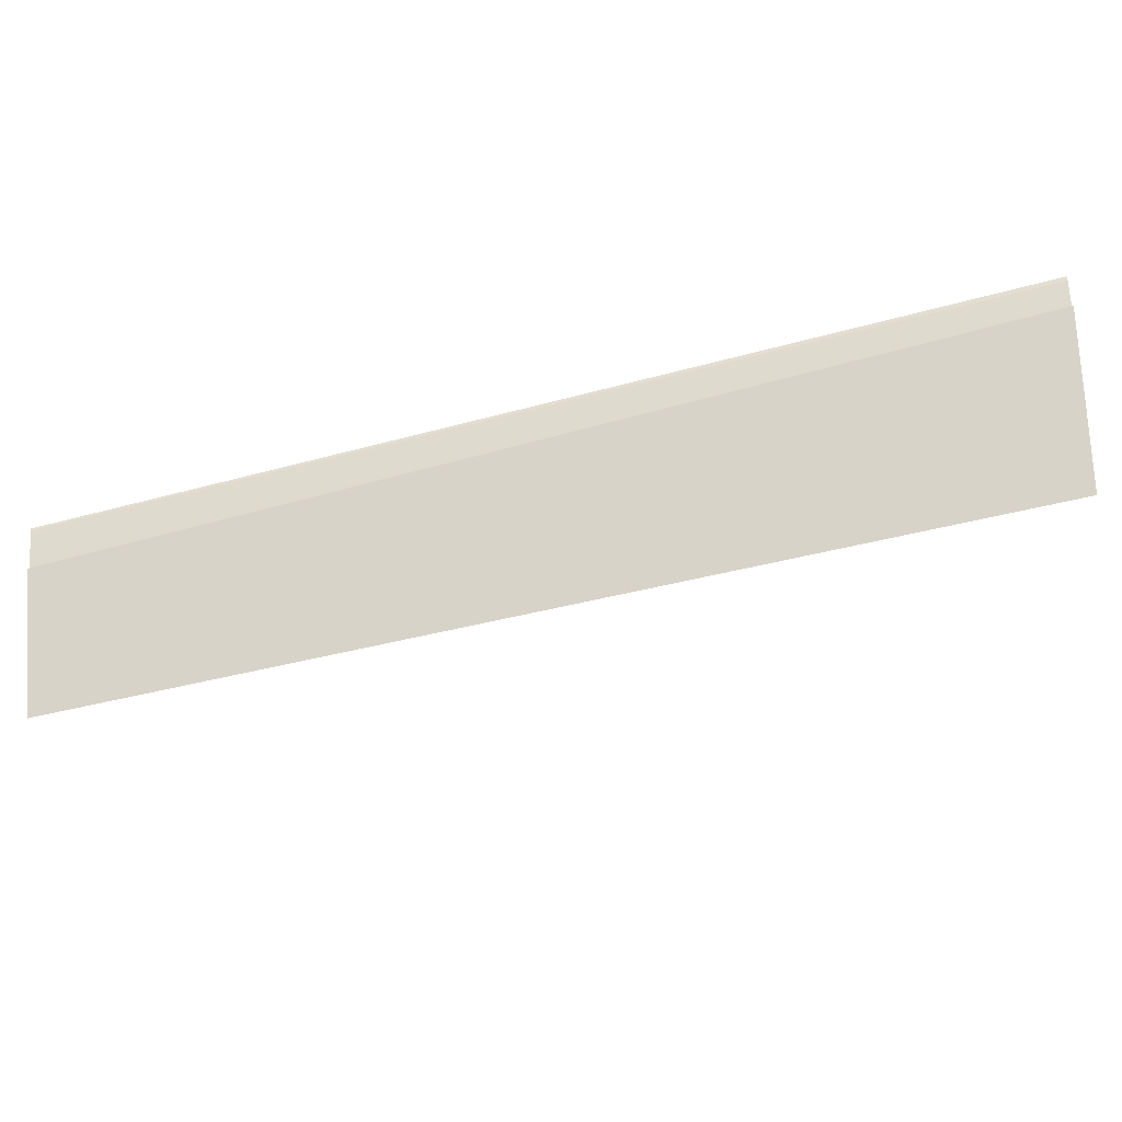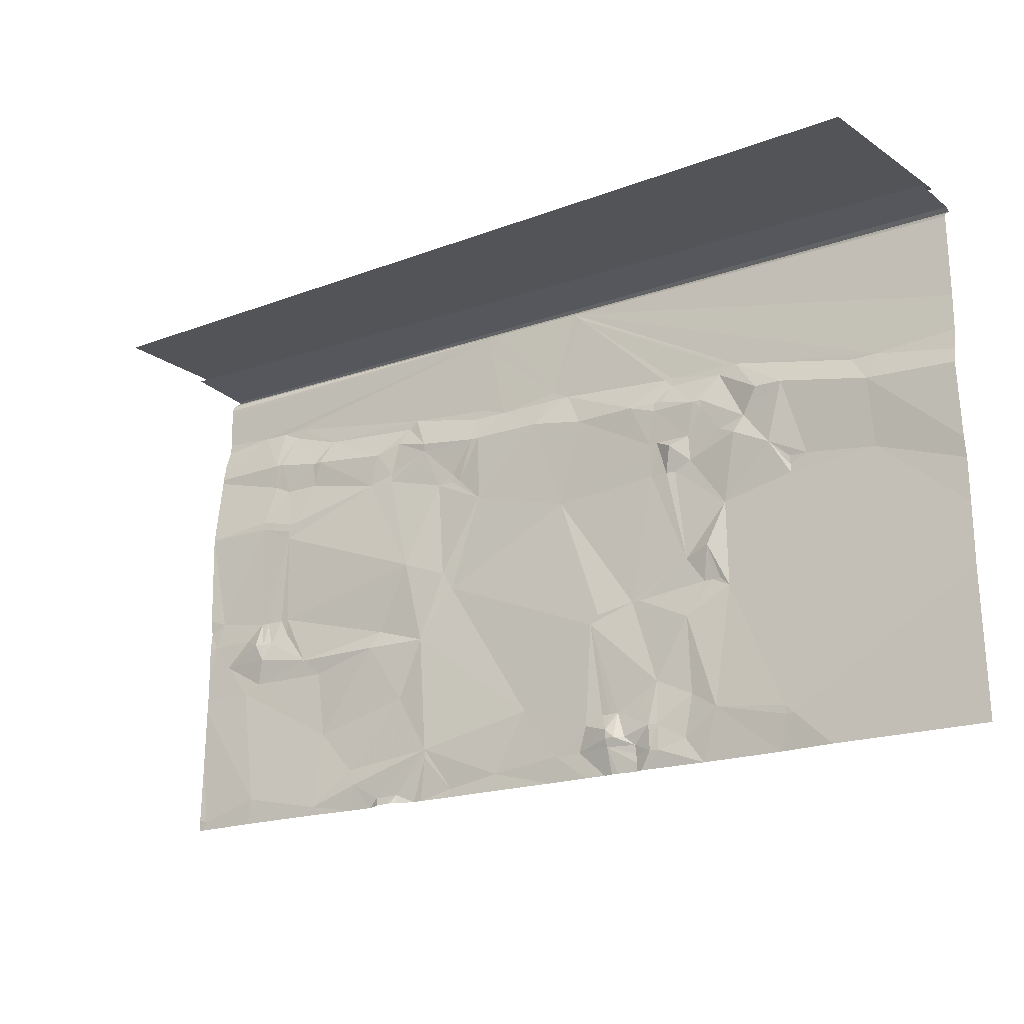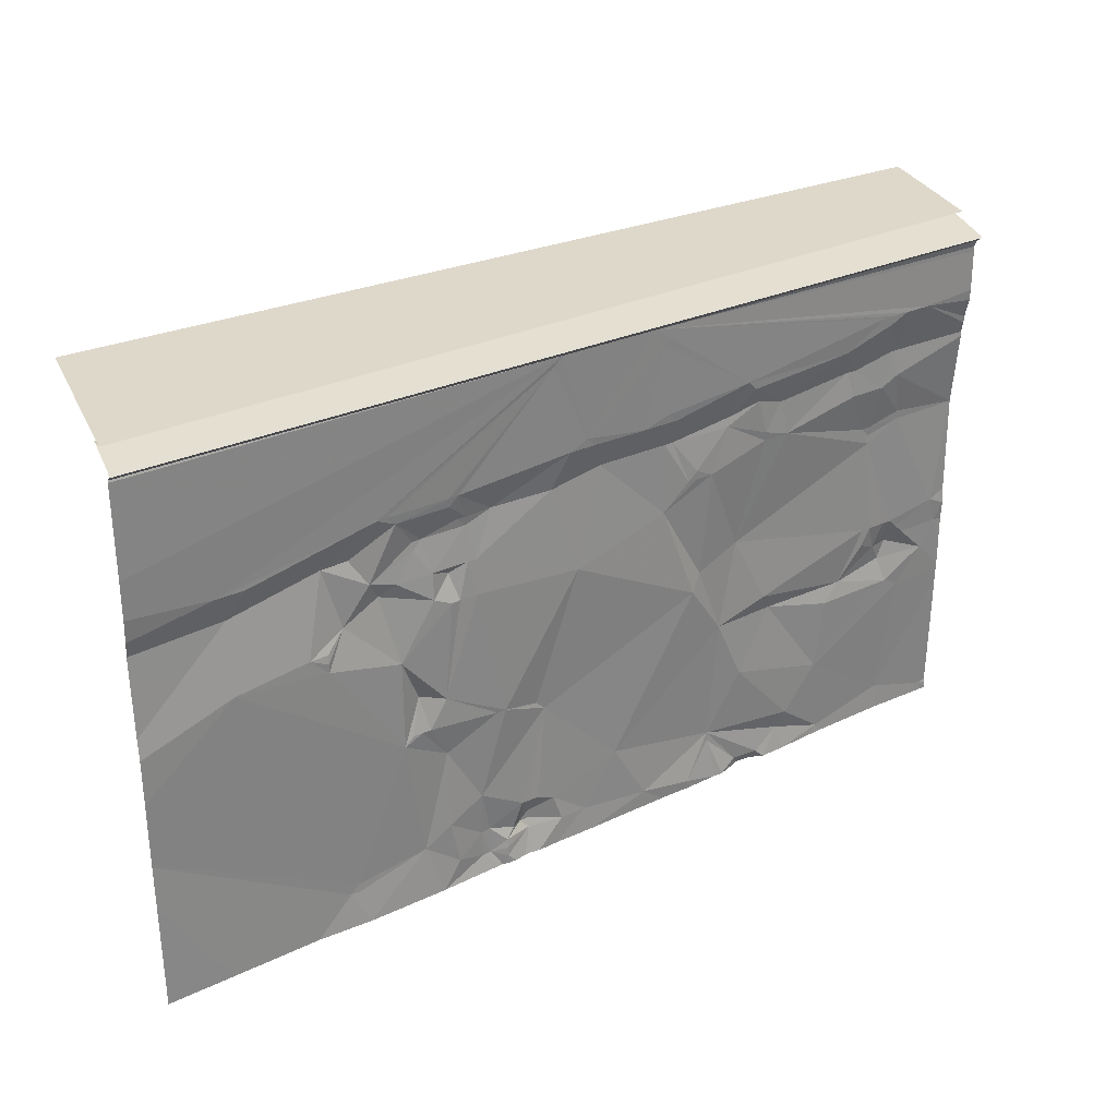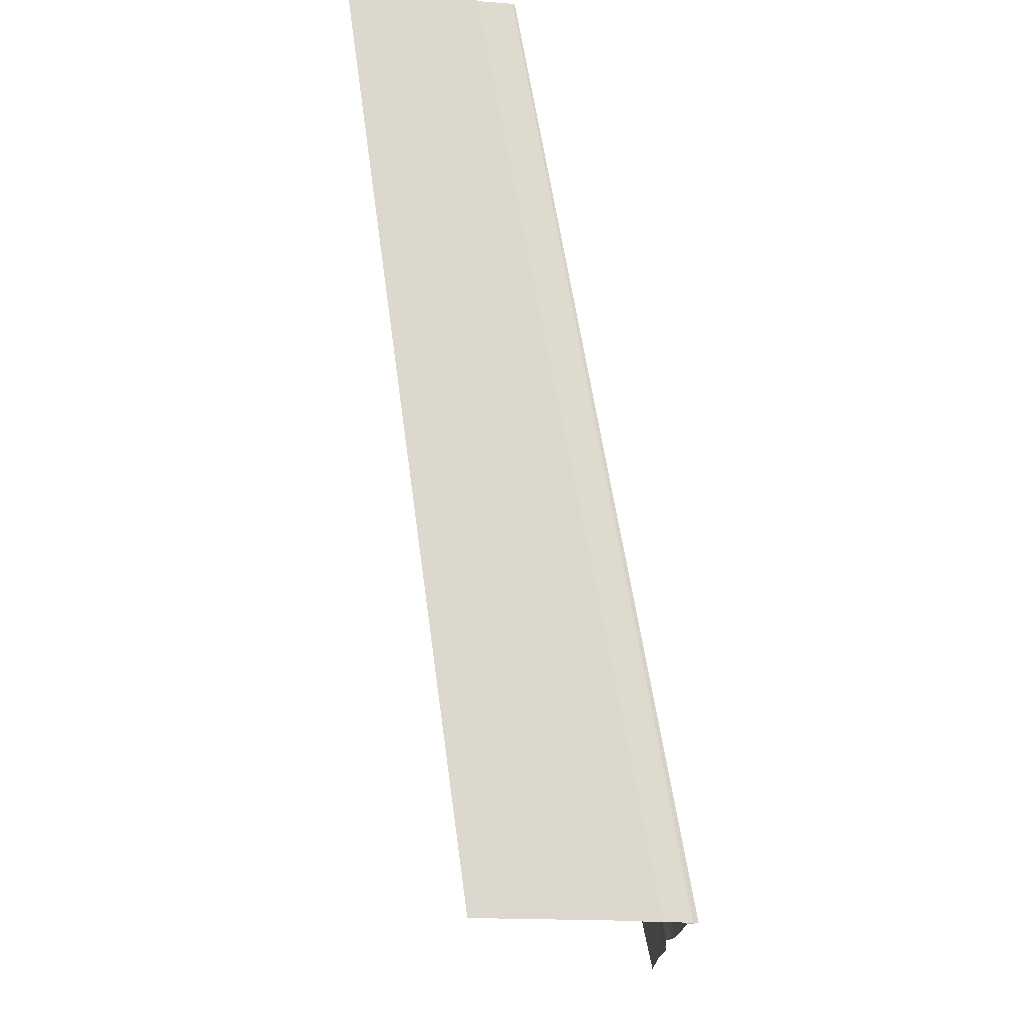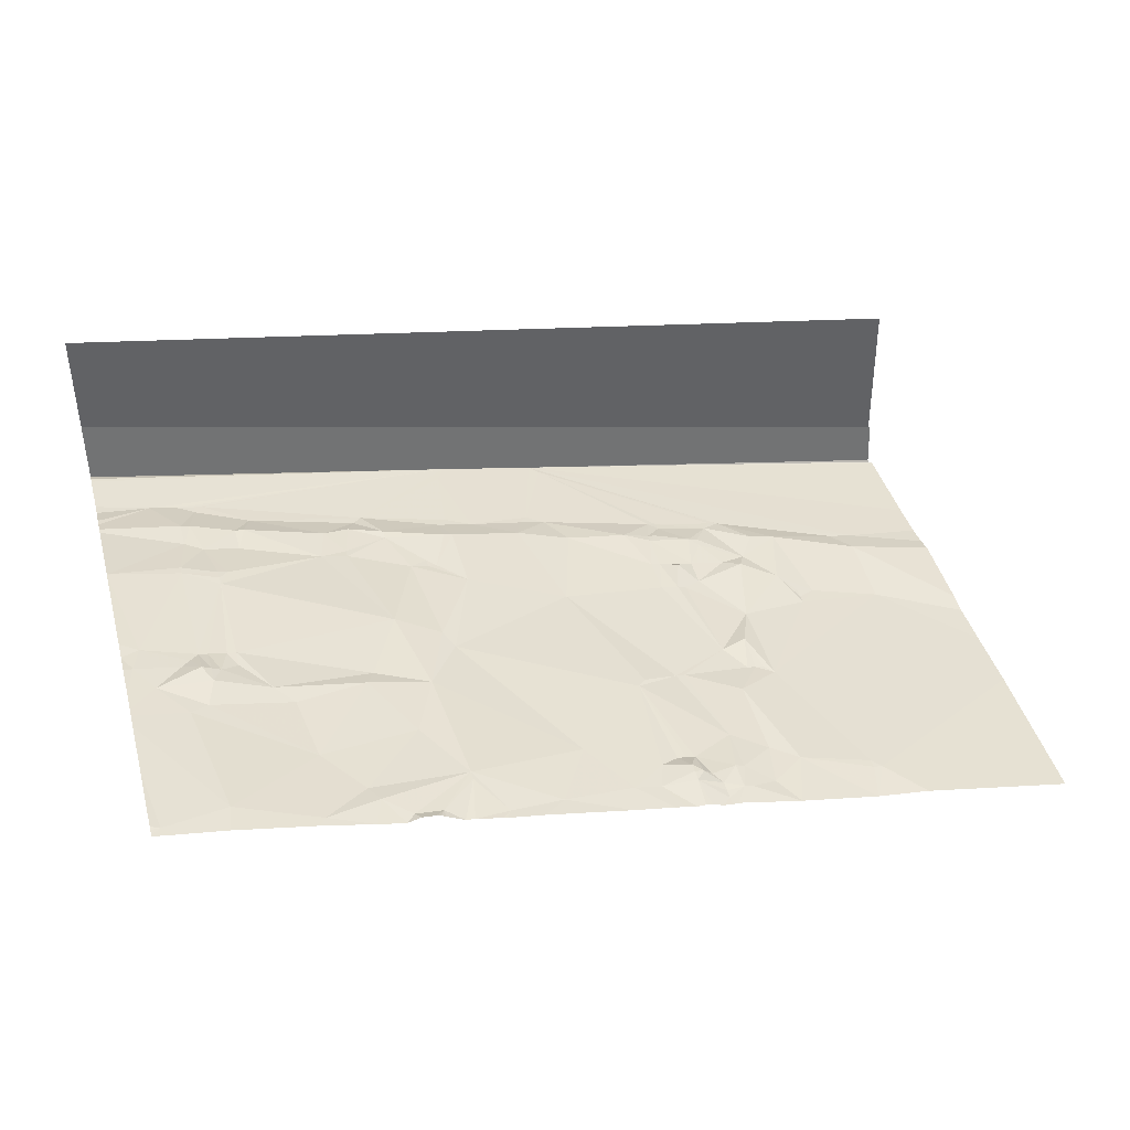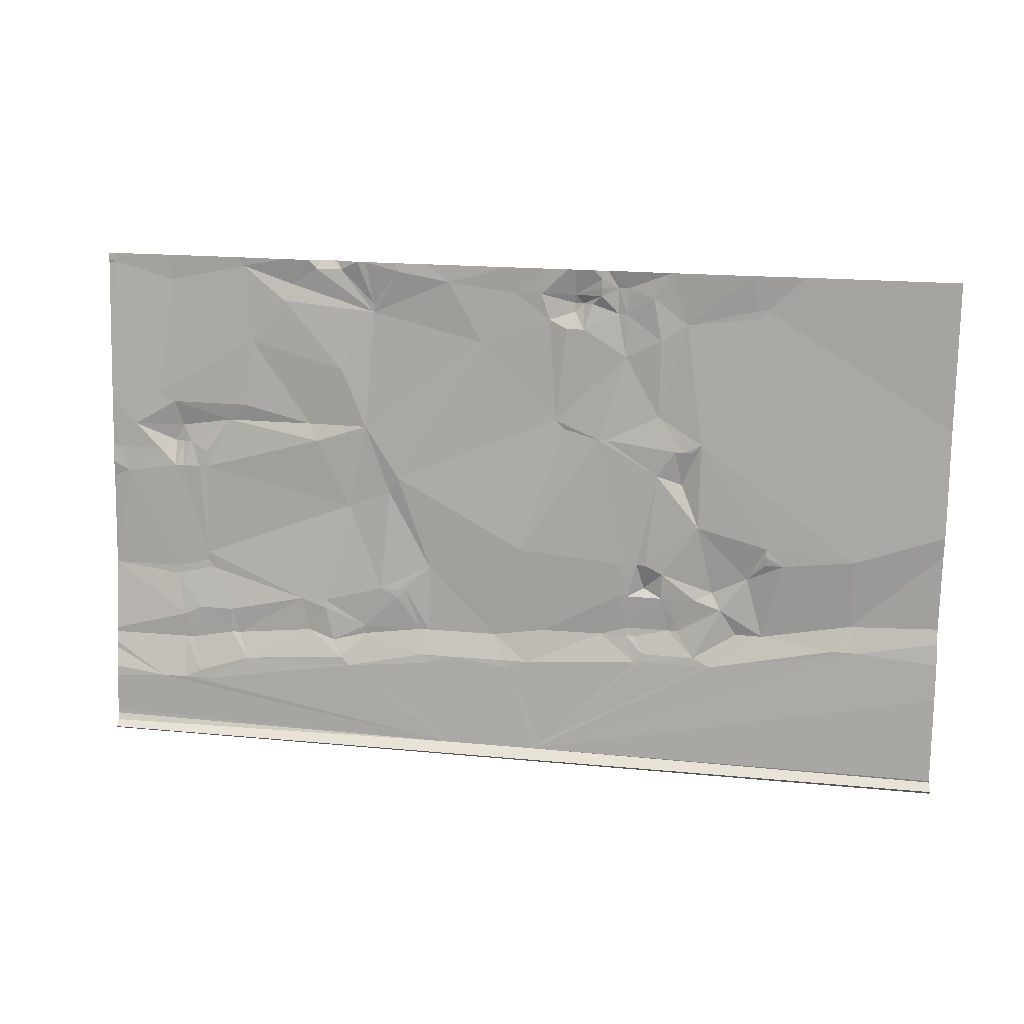
<metadata>
{"format":"obj","ext":"obj","renderer":"f3d","projection":"perspective","resolution":1024,"background":"white","views":[{"elev":77.4,"azim":-3.4,"up":"+Y"},{"elev":-21.5,"azim":42.0,"up":"+Y"},{"elev":29.9,"azim":157.5,"up":"+Y"},{"elev":73.2,"azim":90.8,"up":"+Y"},{"elev":41.6,"azim":-15.4,"up":"+Z"},{"elev":-77.8,"azim":-1.0,"up":"+Z"}]}
</metadata>
<code>
v 10 6.141 15.99
v 10 6.149 16.22
v 3.765e-07 6.166 18.29
v 4.498e-07 6.156 17.98
v 10 6.159 16.54
v 2.727e-07 6.179 18.72
v 10 6.174 17.03
v 1.147e-07 6.2 19.39
v 10 6.2 17.87
v 10 6.039 15.69
v 10 6.1 16.2
v 3.765e-07 6.1 18.26
v 2.466e-07 6.017 17.58
v 6.4 3.9 16.51
v 6.6 3.8 16.54
v 6.8 3.9 16.43
v 2.3 0.3 17.38
v 2.2 0.5 17.36
v 1.7 0.1 17.49
v 5.4 0.6 16.69
v 5 0.3 16.76
v 5.3 0.3 16.7
v 7.8 0.4 16.18
v 7.9 0.4 16.17
v 7.8 0.5 16.19
v 2.6 0.1 17.28
v 3.3 0.6 17.19
v 5.7 0.4 16.72
v 5.7 0.5 16.72
v 1.147e-07 0.9 17.83
v 0.1 0.1 17.82
v 1.147e-07 1.544 17.83
v 0.8 0.3 17.71
v 3 5 17.11
v 4 4.9 16.93
v 4.1 5.7 16.91
v 3.54 8.83e-09 17.05
v 3.55 7.589e-09 17.05
v 3.6 0.1 17.04
v 7.2 2 16.29
v 9 3.3 15.92
v 8 3.2 16.13
v 7.4 4.7 16.27
v 7.7 4.3 16.32
v 8 4.3 16.25
v 2.9 8.83e-09 17.26
v 3.1 8.83e-09 17.15
v 2.9 0.1 17.25
v 10 6 15.64
v 10 6.011 15.66
v 1.997e-07 6 17.55
v 0.6 5.3 17.55
v 0.9 5.3 17.49
v 4.2 5.9 16.89
v 5.5 1.8 16.71
v 5.7 0.7 16.62
v 5.8 0.7 16.6
v 7.2 4.6 16.32
v 0 5.94 17.64
v 5.3 5.9 16.68
v 10 5.921 15.75
v 5.1 3.4 16.74
v 4 3.7 17.02
v 3.6 2.6 17.06
v 5 4.9 16.75
v 5.4 5.8 16.67
v 0.75 8.83e-09 17.7
v 1.45 1.069e-08 17.54
v 2.5 8.83e-09 17.28
v 2.65 8.83e-09 17.32
v 1.84 8.83e-09 17.45
v 2.2 8.83e-09 17.35
v 6.1 2 16.53
v 6.7 2.4 16.41
v 6 2 16.55
v 1.625 6.036e-09 17.5
v 7.8 3.6 16.26
v 7.2 3 16.31
v 0.9 4.8 17.62
v 1.1 5.2 17.46
v 1.7 1.8 17.47
v 0.8 1.8 17.67
v 1.8 1 17.45
v 7.4 3.8 16.37
v 3.2 2 17.19
v 2.9 1.3 17.22
v 6.6 3.5 16.44
v 6.8 3.6 16.41
v 5.8 0.4 16.69
v 6.3 3.5 16.51
v 6.5 3.5 16.48
v 4.3 4.8 16.88
v 2.5 2 17.36
v 5.7 0.3 16.69
v 6.3 1 16.51
v 6.7 1.7 16.44
v 6.9 2.1 16.35
v 7 2.1 16.33
v 7 2.5 16.41
v 2.8 8.83e-09 17.3
v 2.85 8.83e-09 17.29
v 0.9 2.3 17.71
v 0.8 2.6 17.66
v 0.8 2.3 17.75
v 0.05556 8.83e-09 17.83
v 0.25 1.069e-08 17.79
v 5.9 8.83e-09 16.54
v 6 8.83e-09 16.53
v 6 0.1 16.53
v 6.2 0.2 16.55
v 6 0.2 16.54
v 10 0.5 15.7
v 10 1.188 15.72
v 9.269 2.717e-08 15.85
v 9.833 0 15.73
v 10 2.433 15.73
v 10 1.722 15.73
v 8.2 3.4 16.09
v 9 4.1 16.02
v 6.067 8.83e-09 16.53
v 8.8 4.4 15.99
v 0.9 4.5 17.6
v 1.1 4.4 17.56
v 1 4.8 17.6
v 3.9 4.8 16.96
v 3.2 4.6 17.18
v 3.9 4.5 17.06
v 0.2 2.7 17.78
v 0.8 3.9 17.7
v 1.147e-07 3.9 17.87
v 1.2 5.3 17.44
v 0.8 4 17.7
v 1.2 3.9 17.62
v 1.5 4.7 17.5
v 1.7 5 17.36
v 2.8 4.7 17.23
v 3.2 4.5 17.17
v 10 4.898 15.74
v 10 5.9 15.75
v 5.6 0.7 16.64
v 1.6 4.7 17.49
v 1 2.3 17.66
v 1.1 2.6 17.59
v 0.9 2.6 17.64
v 1.2 3.7 17.62
v 1.3 3.9 17.6
v 1.2 3.8 17.62
v 1.215e-07 4.8 17.78
v 1.11e-07 4.925 17.75
v 3.5 2.8 17.12
v 3.4 4 17.1
v 3.3 0.5 17.18
v 0.9 2.1 17.72
v 1.177e-07 2.78 17.84
v 1.147e-07 2.6 17.82
v 9.369e-08 5.347 17.67
v 2.134e-07 5.803 17.68
v 1.1 5.3 17.46
v 5.775 6.968e-09 16.59
v 6.1 8.83e-09 16.52
v 6.3 0.2 16.52
v 0.7 2.5 17.68
v 5.7 6.968e-09 16.61
v 5.48 5.85e-09 16.64
v 5.6 6.968e-09 16.61
v 1.129e-07 1.8 17.82
v 1.126e-07 1.7 17.82
v 0.6 1.7 17.71
v 0.3 2.1 17.76
v 1.5 4.4 17.48
v 1.215e-07 4.745 17.77
v 7.1 2.1 16.31
v 5.9 0.4 16.62
v 6.2 0.5 16.56
v 6.5 4.7 16.46
v 6.6 4.7 16.44
v 6 0.3 16.55
v 10 4.055 15.81
v 10 4.229 15.77
v 9.1 4.4 15.93
v 8 3.4 16.14
v 10 3.171 15.76
v 8 3.3 16.13
v 6.9 4.3 16.46
v 7 4.2 16.42
v 7 4.3 16.43
v 3.2 8.83e-09 17.13
v 4.2 0.2 16.92
v 1.2 2.6 17.58
v 1.2 2.4 17.58
v 0.6 2.4 17.71
v 0.5 2.4 17.73
v 1.5 2 17.55
v 0.1 2.4 17.81
v 10 4.478 15.75
v 1.119e-07 0.125 17.84
v 1.119e-07 0.0875 17.84
v 7 0.6 16.36
v 6.7 0.8 16.39
v 1.153e-07 2.383 17.83
v 1.147e-07 2.05 17.82
v 2.398e-07 5.934 17.65
v 1.35e-07 5.855 17.68
v 1.11e-07 5.225 17.67
v 3 3 17.26
v 3.7 4 17.05
v 4 4.5 17.03
v 6.6 0.3 16.41
v 6.3 0.5 16.52
v 4.9 8.83e-09 16.76
v 5.36 5.85e-09 16.67
v 3.943 6.702e-09 16.97
v 4.9 4.8 16.77
v 4.8 4.5 16.88
v 5.2 4.8 16.71
v 5.6 1.9 16.68
v 7.5 4 16.29
v 7.2 3.9 16.35
v 7.7 8.83e-09 16.16
v 4.2 4.8 16.9
v 6.1 4.4 16.63
v 5.4 4.4 16.74
v 6.3 3.9 16.53
v 6.6 4.6 16.45
v 7.3 4.7 16.29
v 2.6 2.2 17.29
v 4.6 0.9 16.85
v 2.7 4.3 17.24
v 2.4 4.2 17.31
v 2.5 4.6 17.31
v 2.7 4.2 17.25
v 2.9 4.9 17.13
v 3.6 4.1 17.06
v 10 6.39e-09 15.69
v 6.5 4.4 16.53
v 6.4 4.4 16.54
v 6.4 4.3 16.56
v 3.5 1.069e-08 17.06
v 10 1.545 15.73
v 8.3 1.479e-08 16.07
v 10 1.692 15.73
v 6.8 8.83e-09 16.35
v 1.144e-07 0.025 17.83
v 1.11e-07 5 17.74
v 3.6 4 17.06
v 1.146e-07 8.054e-09 17.83
v 10 2.943 15.73
g grp1
f 1 2 3
f 1 3 4
f 2 5 6
f 2 6 3
f 5 7 8
f 8 6 5
f 7 9 8
f 10 11 12
f 10 12 13
f 14 15 16
f 17 18 19
f 20 21 22
f 11 1 4
f 11 4 12
f 23 24 25
f 17 26 27
f 20 28 29
f 30 31 32
f 32 31 33
f 34 35 36
f 37 38 39
f 40 41 42
f 43 44 45
f 46 47 48
f 49 50 13
f 49 13 51
f 50 10 13
f 52 53 54
f 55 56 57
f 43 58 44
f 51 59 60
f 61 49 51
f 61 51 60
f 62 63 64
f 65 66 60
f 67 68 19
f 19 33 67
f 65 60 54
f 69 70 26
f 71 72 19
f 73 74 75
f 68 76 19
f 20 22 28
f 77 78 42
f 79 80 53
f 81 82 83
f 65 54 36
f 77 84 78
f 85 86 27
f 40 25 41
f 87 88 15
f 89 57 29
f 14 90 91
f 92 36 35
f 76 71 19
f 86 93 83
f 89 28 94
f 95 96 73
f 97 98 99
f 100 101 48
f 83 33 19
f 102 103 104
f 105 106 31
f 107 108 109
f 110 111 109
f 112 113 114
f 112 114 115
f 116 41 117
f 117 41 25
f 86 83 18
f 72 69 17
f 118 41 119
f 87 78 88
f 106 67 33
f 33 31 106
f 108 120 110
f 108 110 109
f 121 43 45
f 122 123 124
f 52 79 53
f 125 126 127
f 128 129 130
f 34 54 131
f 123 132 133
f 134 135 80
f 136 137 126
f 124 80 79
f 138 139 60
f 20 29 140
f 131 80 135
f 134 141 135
f 142 143 144
f 134 80 124
f 130 129 132
f 145 146 147
f 148 79 149
f 149 79 52
f 150 63 151
f 27 152 39
f 153 102 104
f 154 155 128
f 95 73 75
f 55 20 140
f 156 52 157
f 157 52 54
f 101 46 48
f 26 48 27
f 158 131 54
f 158 80 131
f 159 107 109
f 109 94 159
f 120 160 161
f 120 161 110
f 162 103 128
f 163 159 94
f 164 165 22
f 166 167 168
f 166 168 169
f 83 19 18
f 170 141 134
f 171 130 122
f 40 42 78
f 172 98 40
f 158 53 80
f 158 54 53
f 173 174 57
f 111 94 109
f 175 176 66
f 92 65 36
f 99 78 74
f 177 94 111
f 84 88 78
f 178 179 180
f 178 180 119
f 77 181 118
f 118 119 45
f 182 178 119
f 118 183 42
f 184 185 186
f 87 74 78
f 187 39 152
f 27 39 188
f 189 143 190
f 191 162 192
f 168 33 83
f 193 153 82
f 168 82 169
f 194 192 128
f 162 104 103
f 162 128 192
f 195 138 60
f 60 180 195
f 196 197 31
f 169 192 194
f 198 96 199
f 198 25 40
f 155 194 128
f 200 201 194
f 133 132 129
f 144 103 102
f 202 203 54
f 156 204 52
f 205 145 189
f 206 207 127
f 145 129 103
f 142 190 143
f 198 199 208
f 56 29 57
f 110 209 174
f 155 200 194
f 110 174 177
f 161 208 209
f 203 157 54
f 191 192 169
f 201 166 169
f 201 169 194
f 27 48 152
f 145 103 144
f 210 211 21
f 210 21 188
f 95 57 174
f 173 89 177
f 212 210 188
f 213 214 215
f 90 75 74
f 193 189 190
f 153 104 169
f 193 190 142
f 153 169 82
f 59 202 54
f 54 60 59
f 77 42 183
f 118 42 41
f 55 216 62
f 91 90 74
f 47 152 48
f 56 140 29
f 55 140 56
f 123 170 134
f 145 144 143
f 121 45 119
f 184 186 58
f 184 16 185
f 217 44 58
f 217 218 84
f 217 58 186
f 30 196 31
f 34 125 35
f 123 134 124
f 23 198 219
f 96 97 73
f 40 78 99
f 16 15 88
f 217 186 185
f 91 87 15
f 91 74 87
f 92 220 207
f 221 222 223
f 62 216 75
f 224 184 58
f 43 60 66
f 225 43 66
f 176 58 225
f 225 58 43
f 93 81 83
f 193 226 189
f 63 214 207
f 193 93 226
f 27 188 227
f 85 226 93
f 125 127 207
f 92 207 214
f 136 228 137
f 125 207 220
f 145 147 129
f 129 128 103
f 217 77 45
f 218 16 88
f 213 92 214
f 92 35 220
f 133 129 147
f 133 147 146
f 229 230 141
f 231 205 151
f 230 135 141
f 229 141 170
f 34 36 54
f 232 135 230
f 137 233 127
f 34 126 125
f 151 233 137
f 137 127 126
f 95 75 55
f 62 223 222
f 234 112 115
f 26 17 69
f 70 100 48
f 48 26 70
f 235 236 237
f 14 91 15
f 212 188 38
f 38 188 39
f 187 238 39
f 113 239 240
f 113 240 114
f 239 241 24
f 24 240 239
f 219 240 24
f 89 29 28
f 89 94 177
f 97 99 74
f 198 40 96
f 209 208 199
f 95 174 209
f 125 220 35
f 34 232 126
f 167 32 33
f 33 168 167
f 168 83 82
f 97 74 73
f 96 40 98
f 215 66 65
f 215 214 222
f 21 227 188
f 211 164 22
f 211 22 21
f 22 94 28
f 165 163 94
f 94 22 165
f 172 40 99
f 172 99 98
f 142 144 102
f 142 102 153
f 62 90 223
f 223 90 14
f 181 183 118
f 77 118 45
f 229 146 145
f 145 143 189
f 218 185 16
f 218 88 84
f 213 215 65
f 213 65 92
f 175 224 176
f 221 175 215
f 242 219 198
f 24 23 219
f 217 84 77
f 77 183 181
f 34 131 135
f 34 135 232
f 176 225 66
f 237 16 184
f 221 237 236
f 235 237 184
f 237 14 16
f 237 223 14
f 224 235 184
f 175 236 224
f 197 243 31
f 139 61 60
f 62 222 214
f 231 151 137
f 238 37 39
f 148 171 122
f 148 122 79
f 173 177 174
f 173 57 89
f 217 45 44
f 217 185 218
f 95 55 57
f 96 98 97
f 224 58 176
f 224 236 235
f 204 244 52
f 55 227 20
f 20 227 21
f 55 64 227
f 206 233 245
f 226 205 189
f 85 150 205
f 85 227 64
f 193 81 93
f 17 27 18
f 72 17 19
f 206 127 233
f 150 151 205
f 85 64 150
f 150 64 63
f 245 233 151
f 245 151 63
f 180 121 119
f 180 60 43
f 175 66 215
f 221 236 175
f 62 75 90
f 62 214 63
f 130 154 128
f 193 142 153
f 193 82 81
f 47 187 152
f 191 169 104
f 191 104 162
f 123 133 146
f 229 228 230
f 242 198 208
f 198 23 25
f 206 63 207
f 206 245 63
f 136 126 232
f 229 170 146
f 136 232 230
f 136 230 228
f 160 242 161
f 110 177 111
f 55 62 64
f 55 75 216
f 208 161 242
f 161 209 110
f 229 145 205
f 231 229 205
f 231 137 228
f 231 228 229
f 221 223 237
f 221 215 222
f 85 27 227
f 86 18 27
f 85 205 226
f 85 93 86
f 179 195 180
f 180 43 121
f 122 124 79
f 123 146 170
f 246 105 243
f 243 105 31
f 95 209 199
f 95 199 96
f 244 149 52
f 117 25 241
f 241 25 24
f 182 119 247
f 247 119 41
f 116 247 41
f 132 122 130
f 122 132 123

</code>
